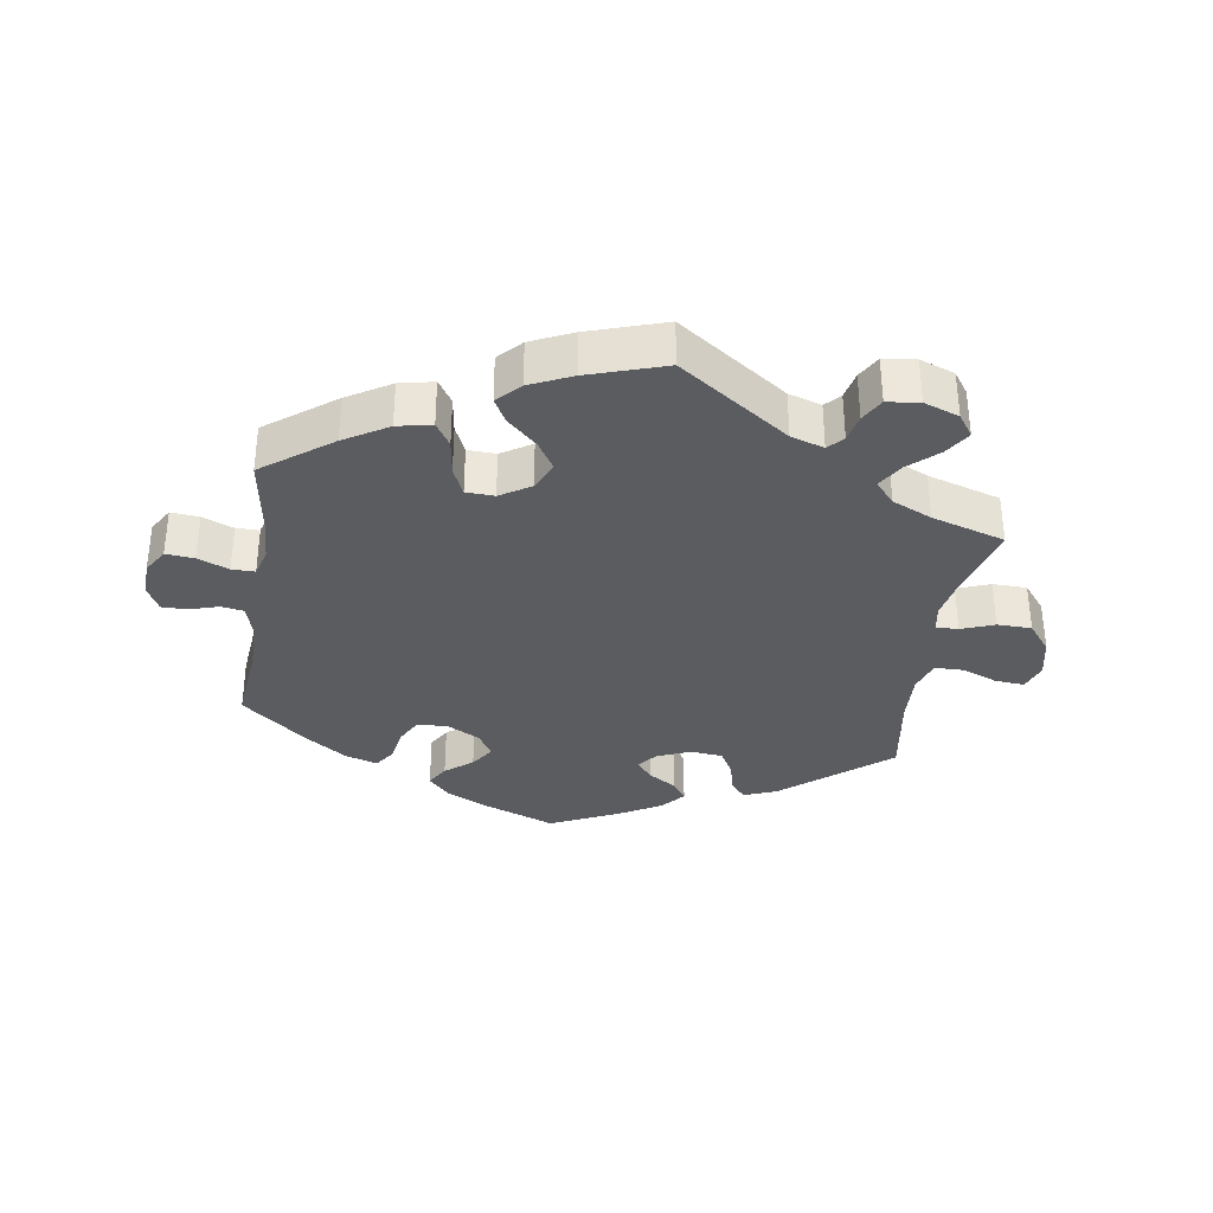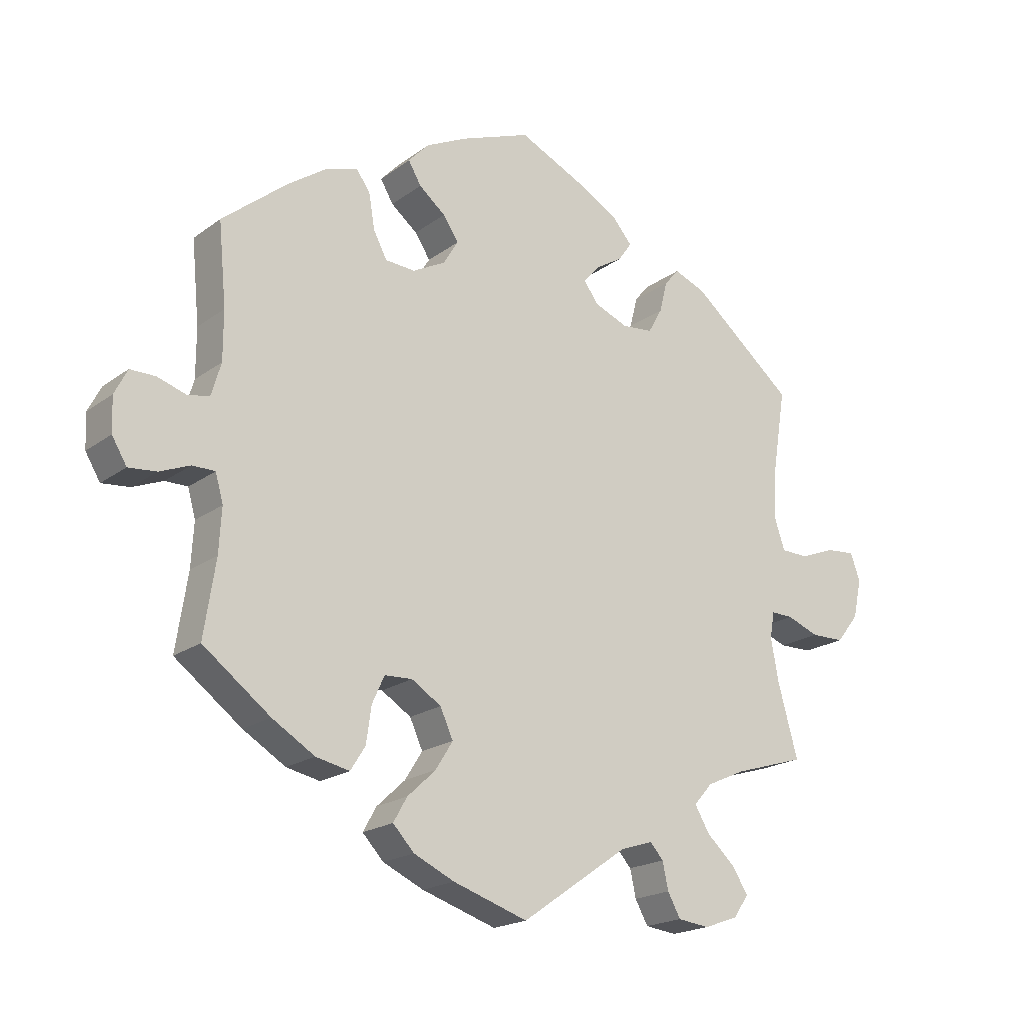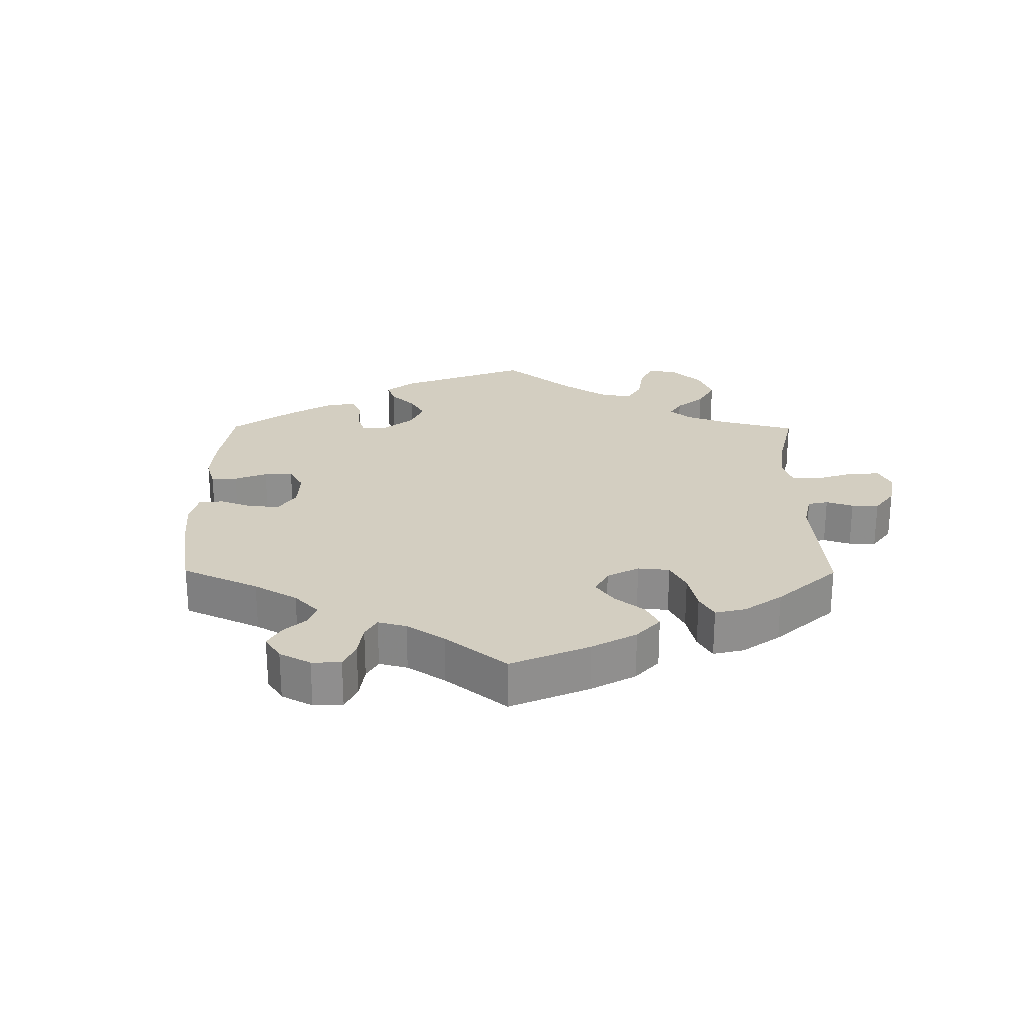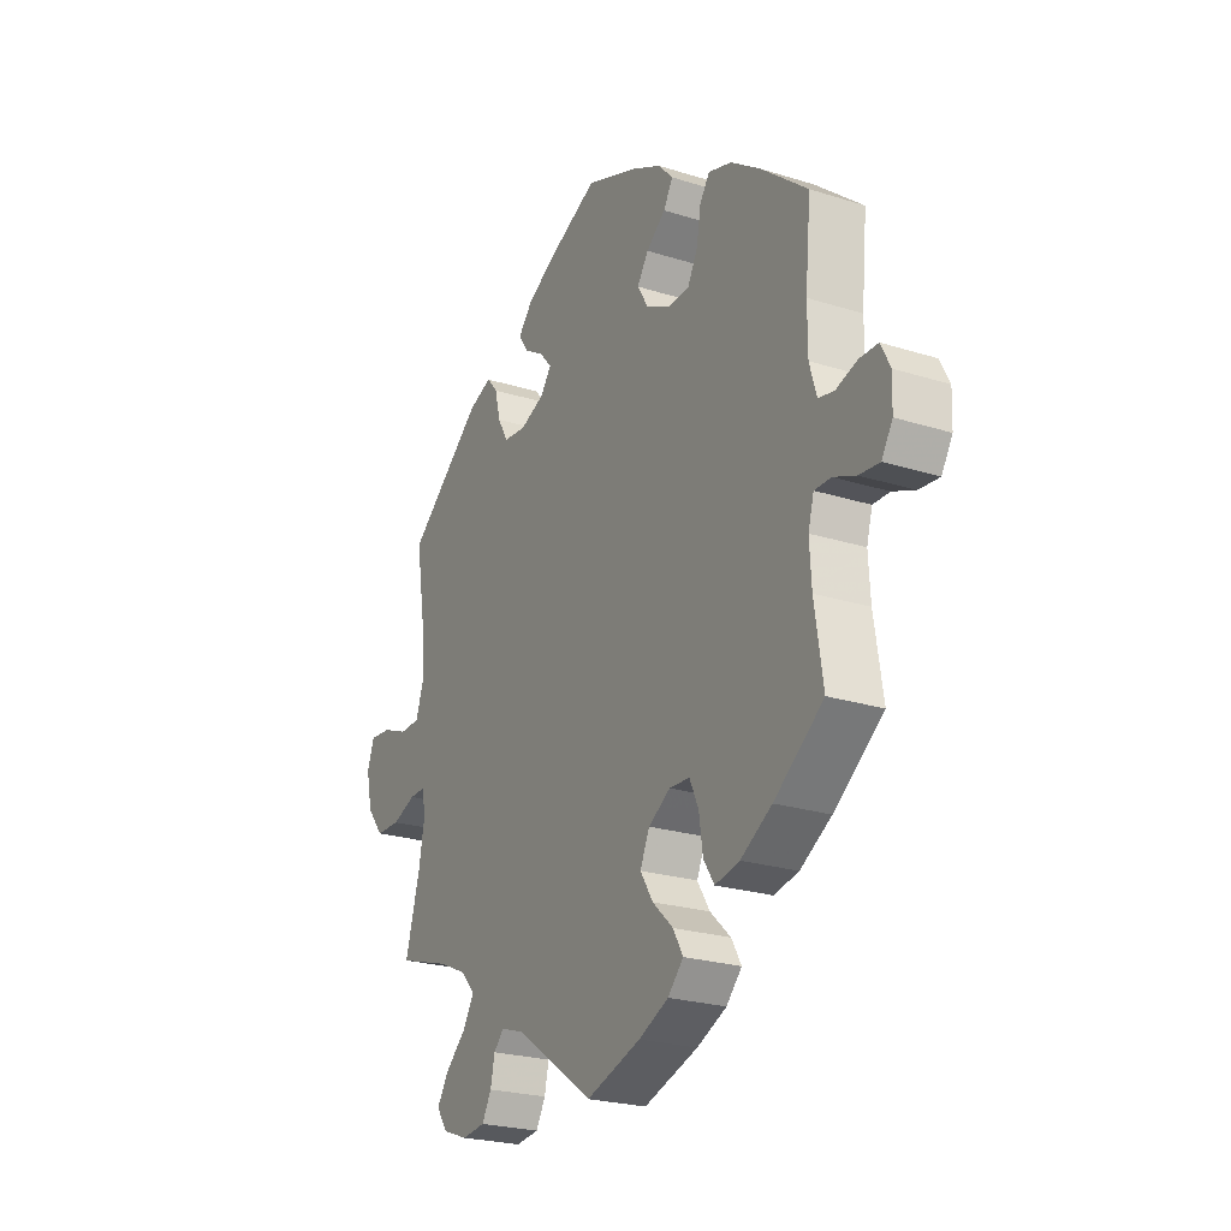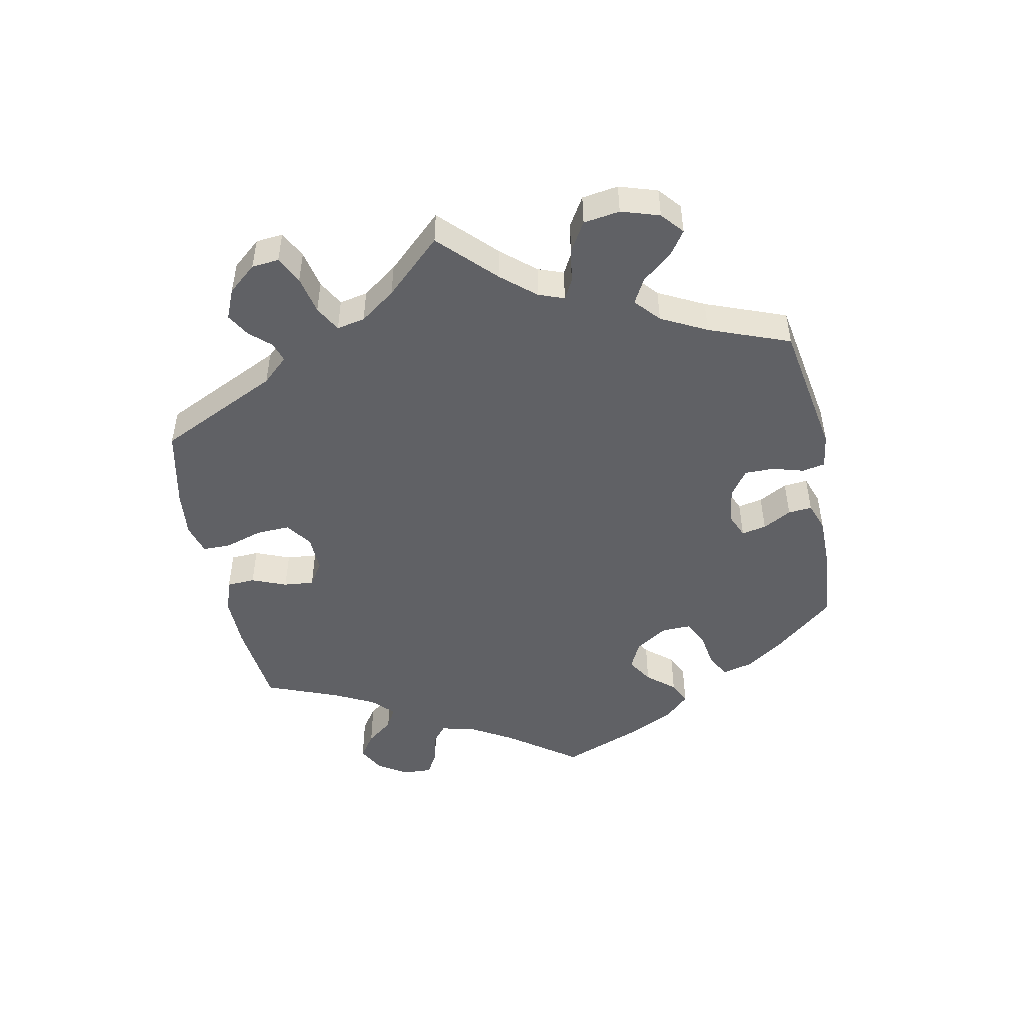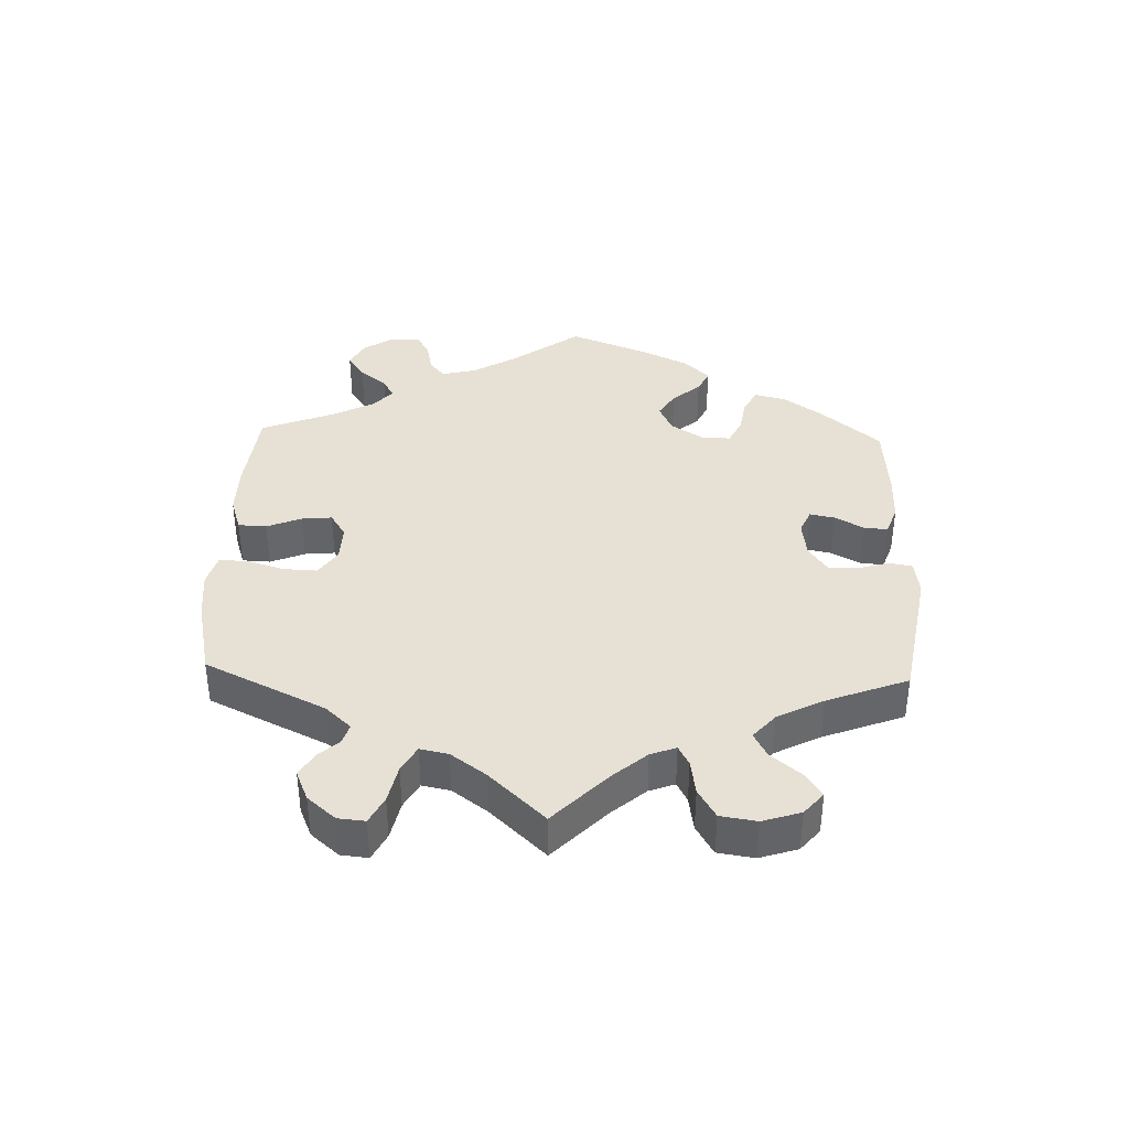
<metadata>
{"format":"obj","ext":"obj","renderer":"f3d","projection":"perspective","resolution":1024,"background":"white","views":[{"elev":-34.3,"azim":171.2,"up":"+Y"},{"elev":-19.6,"azim":143.1,"up":"+Z"},{"elev":25.1,"azim":120.4,"up":"+Y"},{"elev":-23.7,"azim":62.1,"up":"+Z"},{"elev":-49.4,"azim":-108.6,"up":"+Y"},{"elev":39.1,"azim":-118.0,"up":"+Y"}]}
</metadata>
<code>
v -0.166 0.07 -0.463
v -0.216 0.07 -0.447
v -0.237 0.07 -0.47
v -0.246 0.07 -0.512
v -0.266 0.07 -0.548
v -0.315 0.07 -0.554
v -0.368 0.07 -0.535
v -0.392 0.07 -0.501
v -0.367 0.07 -0.462
v -0.323 0.07 -0.422
v -0.3 0.07 -0.383
v -0.329 0.07 -0.35
v -0.389 0.07 -0.323
v -0.5 0.07 -0.289
v -0.469 0.07 -0.177
v -0.457 0.07 -0.111
v -0.464 0.07 -0.07
v -0.498 0.07 -0.071
v -0.548 0.07 -0.09
v -0.6 0.07 -0.089
v -0.635 0.07 -0.045
v -0.648 0.07 0.015
v -0.633 0.07 0.057
v -0.588 0.07 0.053
v -0.534 0.07 0.032
v -0.491 0.07 0.033
v -0.475 0.07 0.081
v -0.479 0.07 0.159
v -0.5 0.07 0.289
v -0.34 0.07 0.421
v -0.291 0.07 0.44
v -0.268 0.07 0.413
v -0.256 0.07 0.365
v -0.234 0.07 0.326
v -0.186 0.07 0.321
v -0.134 0.07 0.342
v -0.111 0.07 0.373
v -0.136 0.07 0.402
v -0.178 0.07 0.428
v -0.199 0.07 0.458
v -0.169 0.07 0.493
v -0.108 0.07 0.528
v -0.001 0.07 0.578
v 0.109 0.07 0.536
v 0.172 0.07 0.505
v 0.204 0.07 0.471
v 0.184 0.07 0.437
v 0.143 0.07 0.404
v 0.119 0.07 0.368
v 0.142 0.07 0.33
v 0.193 0.07 0.303
v 0.239 0.07 0.306
v 0.26 0.07 0.346
v 0.269 0.07 0.399
v 0.29 0.07 0.43
v 0.339 0.07 0.415
v 0.401 0.07 0.372
v 0.501 0.07 0.29
v 0.489 0.07 0.164
v 0.489 0.07 0.089
v 0.504 0.07 0.038
v 0.538 0.07 0.032
v 0.582 0.07 0.046
v 0.621 0.07 0.046
v 0.641 0.07 0.007
v 0.639 0.07 -0.046
v 0.616 0.07 -0.084
v 0.573 0.07 -0.08
v 0.526 0.07 -0.061
v 0.491 0.07 -0.061
v 0.479 0.07 -0.104
v 0.483 0.07 -0.172
v 0.501 0.07 -0.289
v 0.397 0.07 -0.367
v 0.331 0.07 -0.407
v 0.279 0.07 -0.418
v 0.256 0.07 -0.382
v 0.248 0.07 -0.326
v 0.229 0.07 -0.284
v 0.186 0.07 -0.282
v 0.14 0.07 -0.311
v 0.12 0.07 -0.355
v 0.147 0.07 -0.398
v 0.191 0.07 -0.439
v 0.212 0.07 -0.476
v 0.179 0.07 -0.511
v 0.116 0.07 -0.54
v 0 0.07 -0.578
v -0.166 0 -0.463
v -0.216 0 -0.447
v -0.237 0 -0.47
v -0.246 0 -0.512
v -0.266 0 -0.548
v -0.315 0 -0.554
v -0.368 0 -0.535
v -0.392 0 -0.501
v -0.367 0 -0.462
v -0.323 0 -0.422
v -0.3 0 -0.383
v -0.329 0 -0.35
v -0.389 0 -0.323
v -0.5 0 -0.289
v -0.469 0 -0.177
v -0.457 0 -0.111
v -0.464 0 -0.07
v -0.498 0 -0.071
v -0.548 0 -0.09
v -0.6 0 -0.089
v -0.635 0 -0.045
v -0.648 0 0.015
v -0.633 0 0.057
v -0.588 0 0.053
v -0.534 0 0.032
v -0.491 0 0.033
v -0.475 0 0.081
v -0.479 0 0.159
v -0.5 0 0.289
v -0.34 0 0.421
v -0.291 0 0.44
v -0.268 0 0.413
v -0.256 0 0.365
v -0.234 0 0.326
v -0.186 0 0.321
v -0.134 0 0.342
v -0.111 0 0.373
v -0.136 0 0.402
v -0.178 0 0.428
v -0.199 0 0.458
v -0.169 0 0.493
v -0.108 0 0.528
v -0.001 0 0.578
v 0.109 0 0.536
v 0.172 0 0.505
v 0.204 0 0.471
v 0.184 0 0.437
v 0.143 0 0.404
v 0.119 0 0.368
v 0.142 0 0.33
v 0.193 0 0.303
v 0.239 0 0.306
v 0.26 0 0.346
v 0.269 0 0.399
v 0.29 0 0.43
v 0.339 0 0.415
v 0.401 0 0.372
v 0.501 0 0.29
v 0.489 0 0.164
v 0.489 0 0.089
v 0.504 0 0.038
v 0.538 0 0.032
v 0.582 0 0.046
v 0.621 0 0.046
v 0.641 0 0.007
v 0.639 0 -0.046
v 0.616 0 -0.084
v 0.573 0 -0.08
v 0.526 0 -0.061
v 0.491 0 -0.061
v 0.479 0 -0.104
v 0.483 0 -0.172
v 0.501 0 -0.289
v 0.397 0 -0.367
v 0.331 0 -0.407
v 0.279 0 -0.418
v 0.256 0 -0.382
v 0.248 0 -0.326
v 0.229 0 -0.284
v 0.186 0 -0.282
v 0.14 0 -0.311
v 0.12 0 -0.355
v 0.147 0 -0.398
v 0.191 0 -0.439
v 0.212 0 -0.476
v 0.179 0 -0.511
v 0.116 0 -0.54
v 0 0 -0.578
f 87 88 1
f 86 87 1 2
f 83 84 85 86
f 82 83 86 2
f 81 82 2
f 80 81 2
f 75 76 77 78
f 75 78 79
f 72 73 74 75
f 71 72 75 79
f 70 71 79 80
f 66 67 68 69
f 66 69 70
f 65 66 70
f 62 63 64 65
f 61 62 65 70
f 60 61 70 80
f 56 57 58 59
f 53 54 55 56
f 52 53 56 59
f 51 52 59 60
f 45 46 47 48
f 45 48 49
f 44 45 49
f 43 44 49
f 42 43 49
f 41 42 49 50
f 38 39 40 41
f 37 38 41 50
f 30 31 32 33
f 28 29 30 33
f 27 28 33 34
f 26 27 34 35
f 22 23 24 25
f 22 25 26
f 21 22 26
f 18 19 20 21
f 17 18 21 26
f 13 14 15
f 12 13 15 16
f 11 12 16 17
f 7 8 9 10
f 7 10 11
f 6 7 11
f 3 4 5 6
f 2 3 6 11
f 36 37 50 51
f 36 51 60 80
f 26 35 36 80
f 17 26 80
f 2 11 17 80
f 89 176 175
f 90 89 175 174
f 174 173 172 171
f 90 174 171 170
f 90 170 169
f 90 169 168
f 166 165 164 163
f 167 166 163
f 163 162 161 160
f 167 163 160 159
f 168 167 159 158
f 157 156 155 154
f 158 157 154
f 158 154 153
f 153 152 151 150
f 158 153 150 149
f 168 158 149 148
f 147 146 145 144
f 144 143 142 141
f 147 144 141 140
f 148 147 140 139
f 136 135 134 133
f 137 136 133
f 137 133 132
f 137 132 131
f 137 131 130
f 138 137 130 129
f 129 128 127 126
f 138 129 126 125
f 121 120 119 118
f 121 118 117 116
f 122 121 116 115
f 123 122 115 114
f 113 112 111 110
f 114 113 110
f 114 110 109
f 109 108 107 106
f 114 109 106 105
f 103 102 101
f 104 103 101 100
f 105 104 100 99
f 98 97 96 95
f 99 98 95
f 99 95 94
f 94 93 92 91
f 99 94 91 90
f 139 138 125 124
f 168 148 139 124
f 168 124 123 114
f 168 114 105
f 168 105 99 90
f 1 89 90 2
f 2 90 91 3
f 3 91 92 4
f 4 92 93 5
f 5 93 94 6
f 6 94 95 7
f 7 95 96 8
f 8 96 97 9
f 9 97 98 10
f 10 98 99 11
f 11 99 100 12
f 12 100 101 13
f 13 101 102 14
f 14 102 103 15
f 15 103 104 16
f 16 104 105 17
f 17 105 106 18
f 18 106 107 19
f 19 107 108 20
f 20 108 109 21
f 21 109 110 22
f 22 110 111 23
f 23 111 112 24
f 24 112 113 25
f 25 113 114 26
f 26 114 115 27
f 27 115 116 28
f 28 116 117 29
f 29 117 118 30
f 30 118 119 31
f 31 119 120 32
f 32 120 121 33
f 33 121 122 34
f 34 122 123 35
f 35 123 124 36
f 36 124 125 37
f 37 125 126 38
f 38 126 127 39
f 39 127 128 40
f 40 128 129 41
f 41 129 130 42
f 42 130 131 43
f 43 131 132 44
f 44 132 133 45
f 45 133 134 46
f 46 134 135 47
f 47 135 136 48
f 48 136 137 49
f 49 137 138 50
f 50 138 139 51
f 51 139 140 52
f 52 140 141 53
f 53 141 142 54
f 54 142 143 55
f 55 143 144 56
f 56 144 145 57
f 57 145 146 58
f 58 146 147 59
f 59 147 148 60
f 60 148 149 61
f 61 149 150 62
f 62 150 151 63
f 63 151 152 64
f 64 152 153 65
f 65 153 154 66
f 66 154 155 67
f 67 155 156 68
f 68 156 157 69
f 69 157 158 70
f 70 158 159 71
f 71 159 160 72
f 72 160 161 73
f 73 161 162 74
f 74 162 163 75
f 75 163 164 76
f 76 164 165 77
f 77 165 166 78
f 78 166 167 79
f 79 167 168 80
f 80 168 169 81
f 81 169 170 82
f 82 170 171 83
f 83 171 172 84
f 84 172 173 85
f 85 173 174 86
f 86 174 175 87
f 87 175 176 88
f 88 176 89 1

</code>
